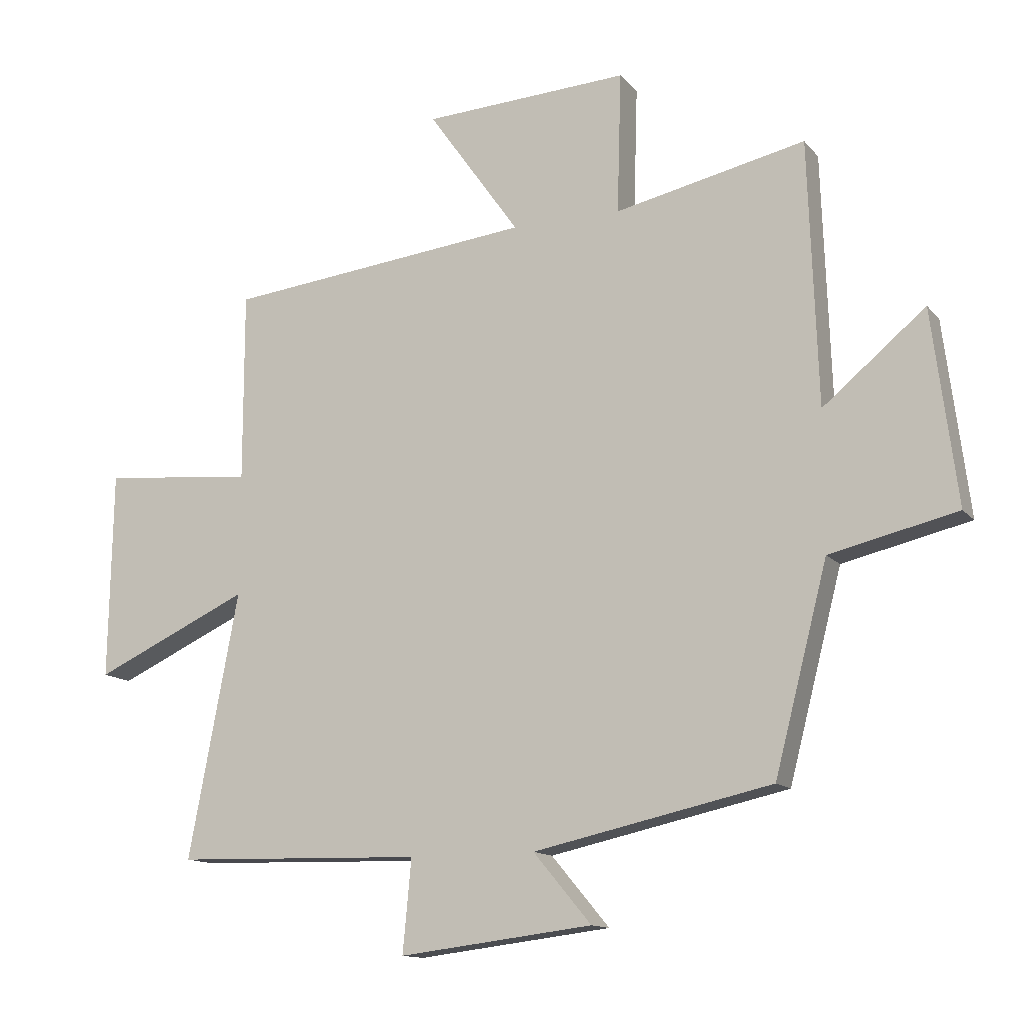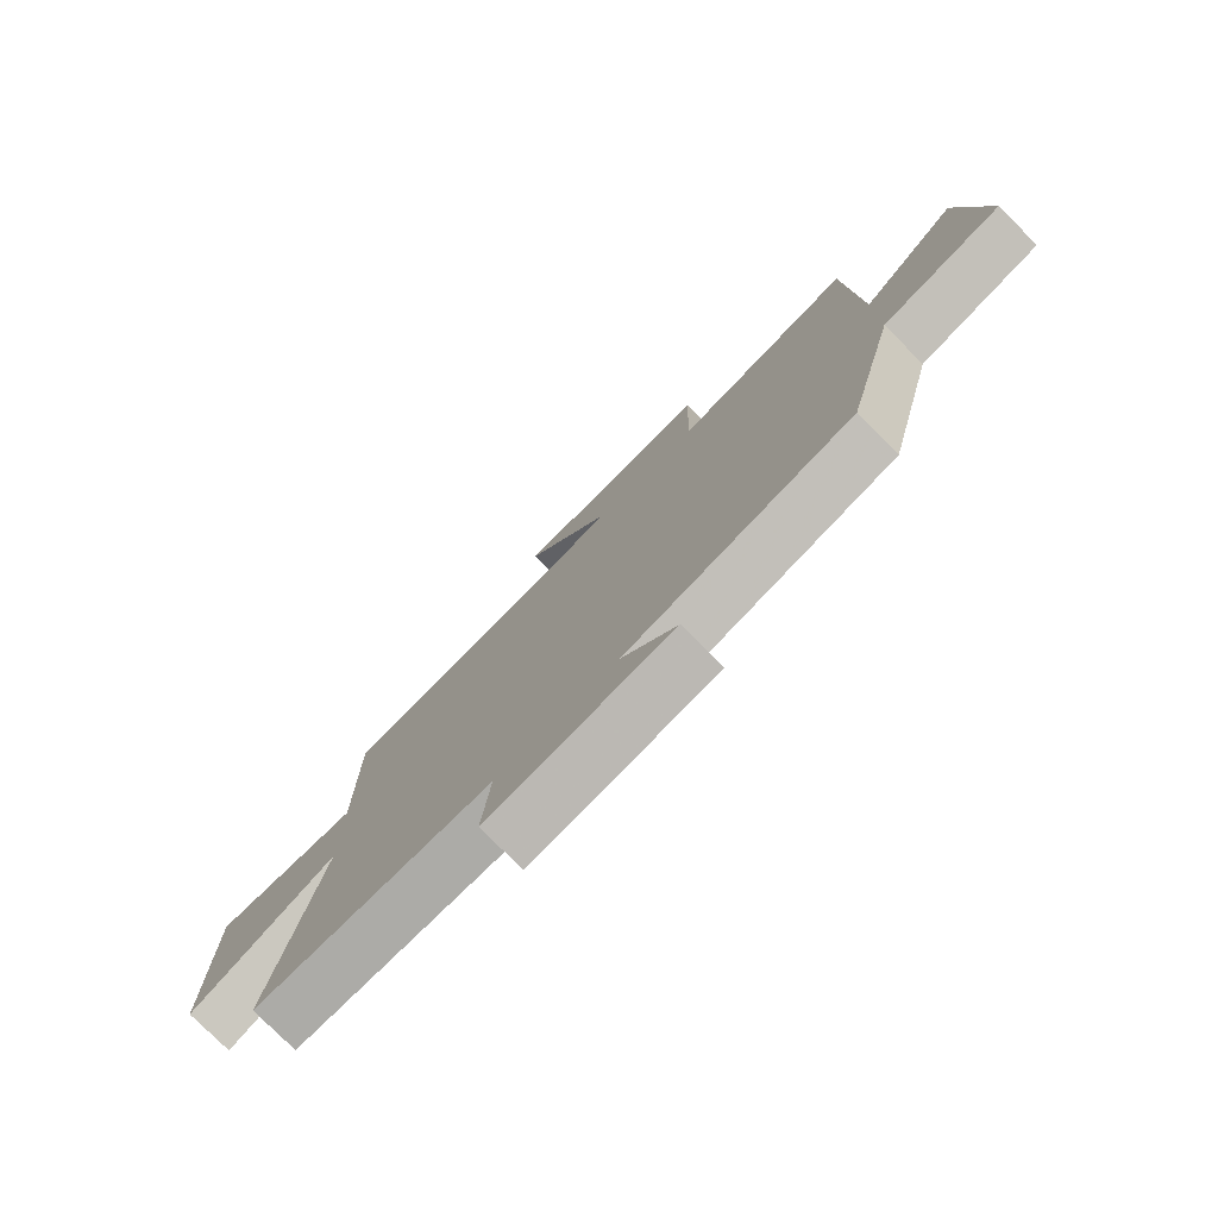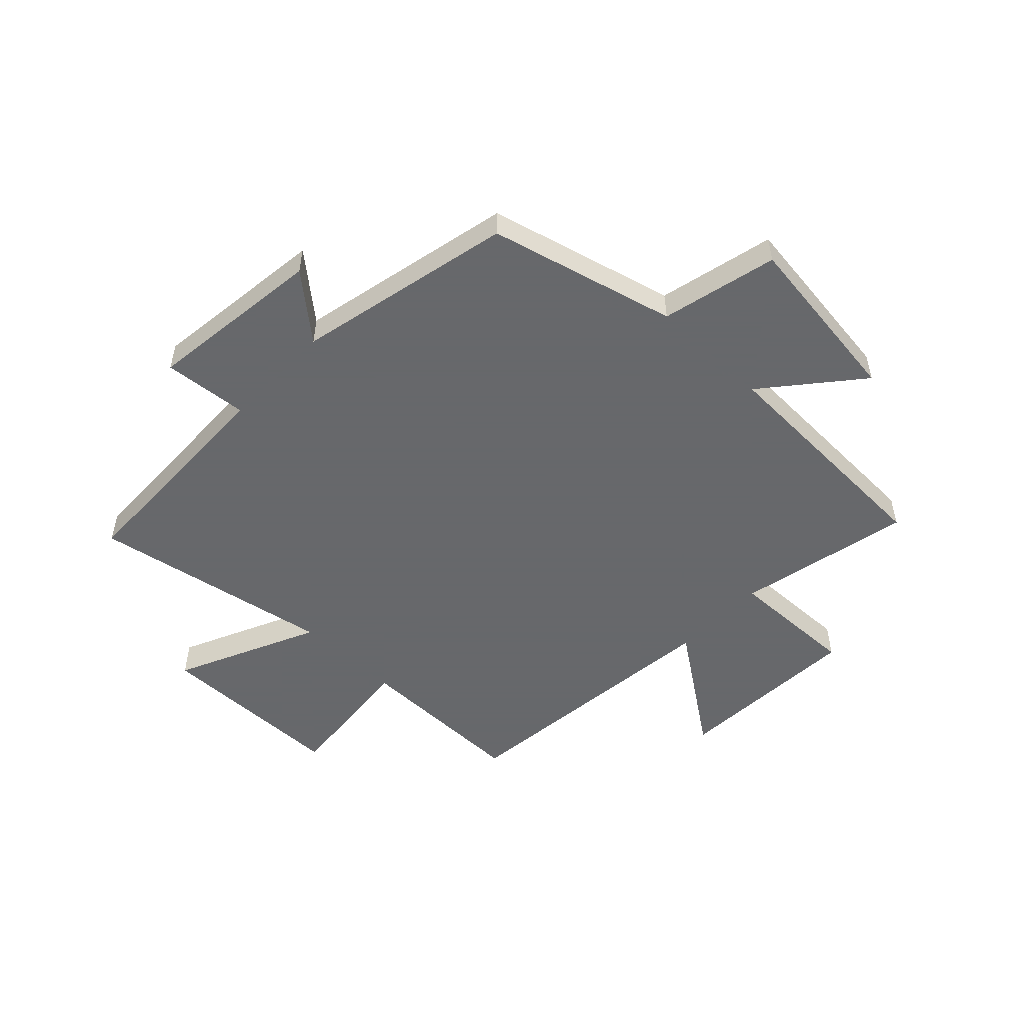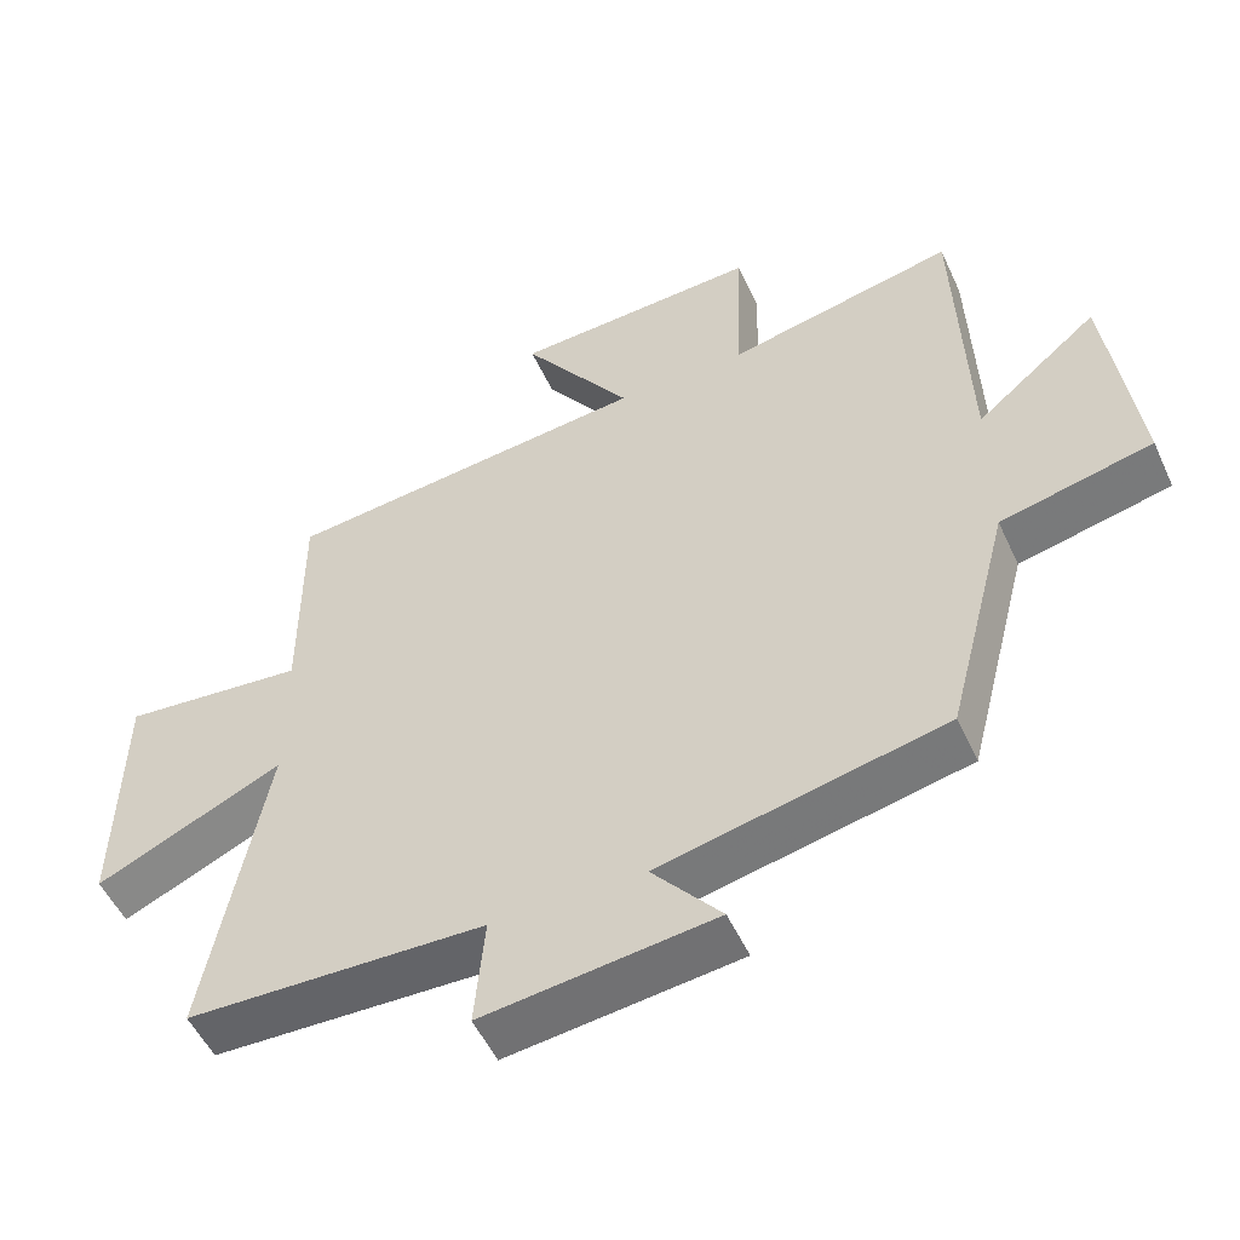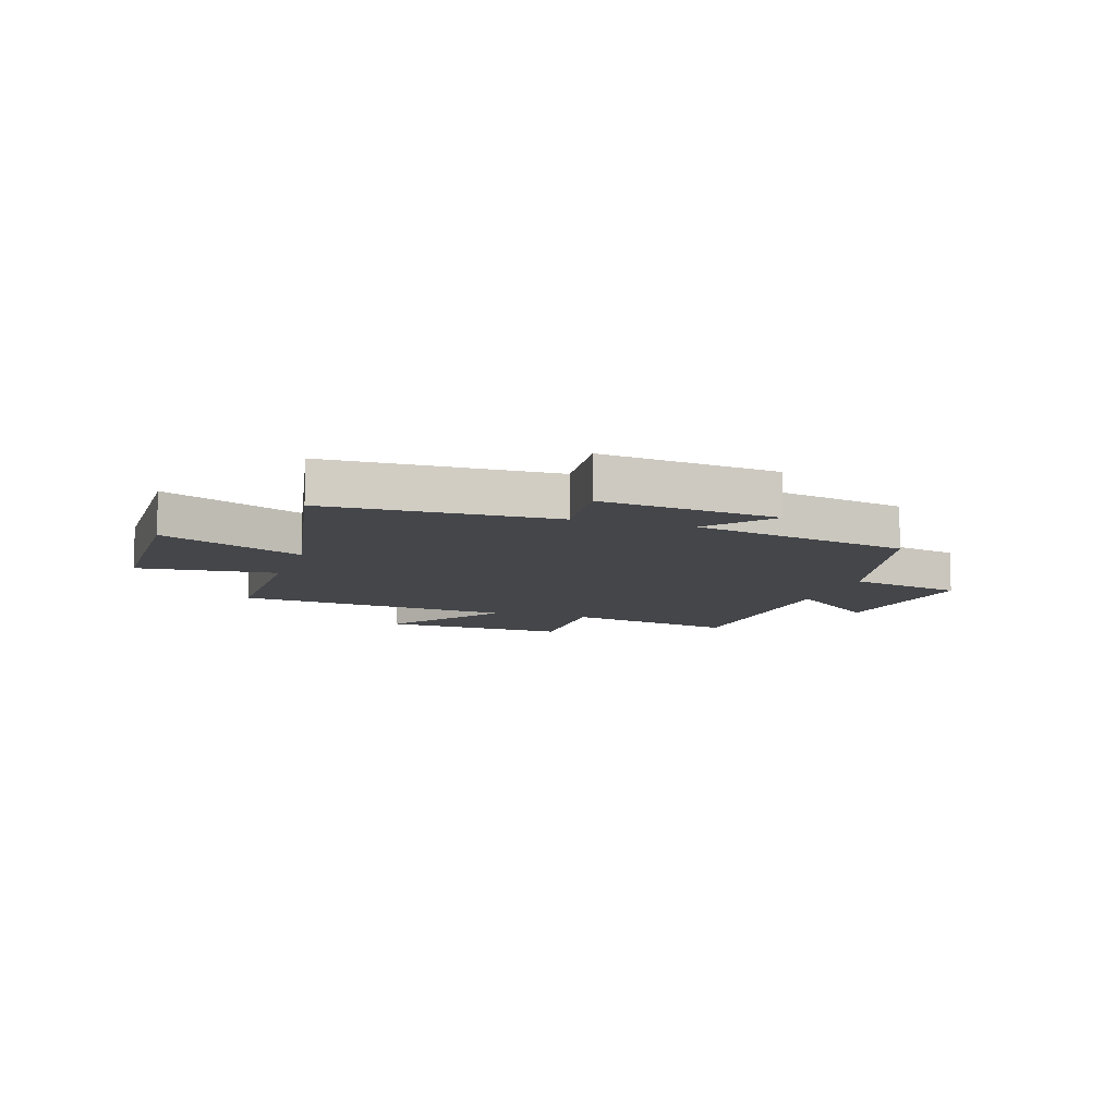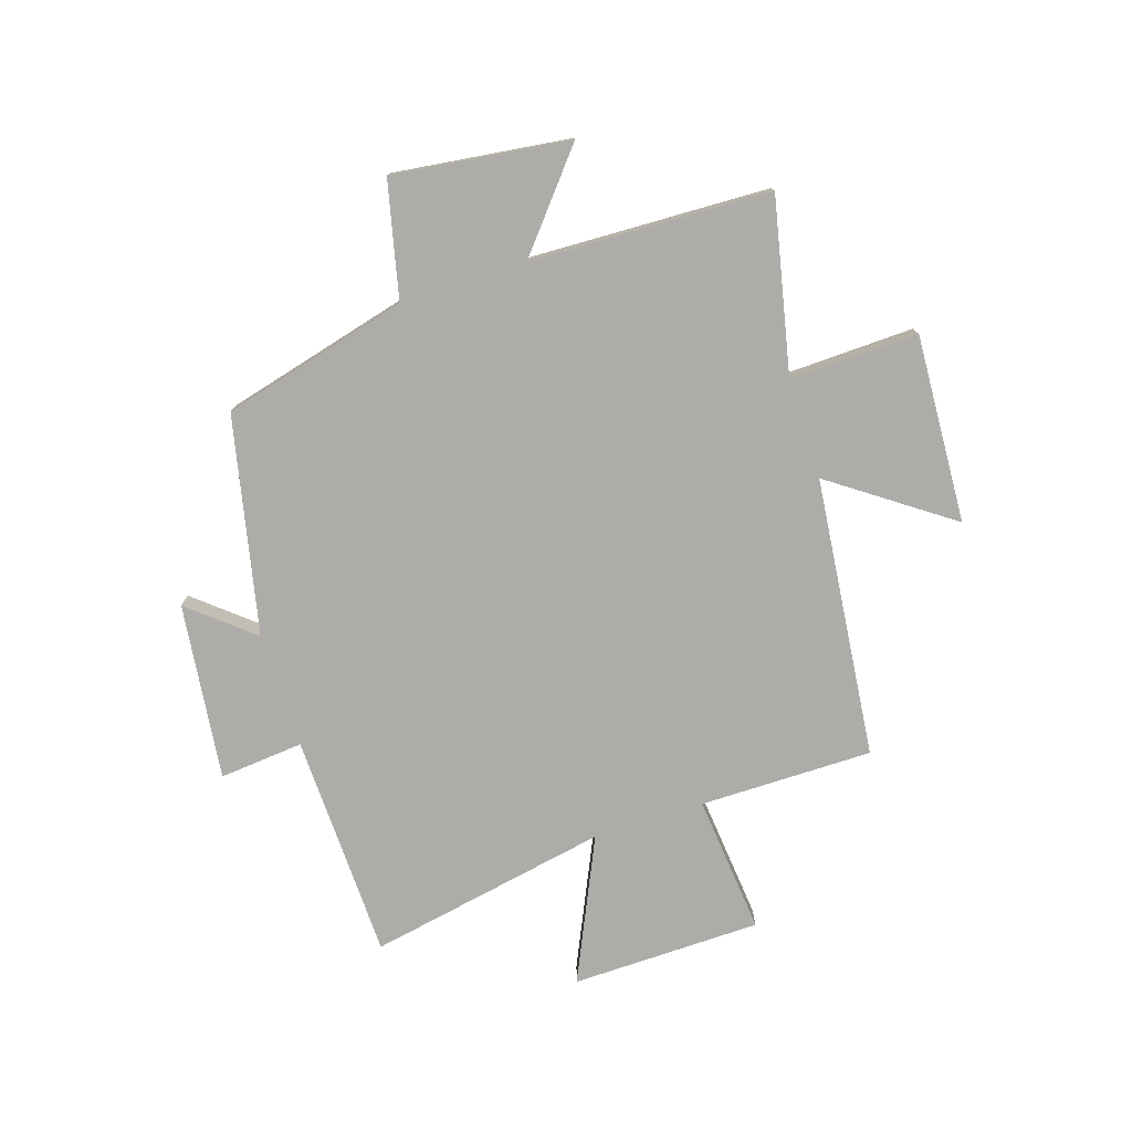
<metadata>
{"format":"obj","ext":"obj","renderer":"f3d","projection":"perspective","resolution":1024,"background":"white","views":[{"elev":-13.2,"azim":-155.5,"up":"+Z"},{"elev":-77.5,"azim":-135.2,"up":"+Z"},{"elev":-52.3,"azim":-133.8,"up":"+Y"},{"elev":-52.1,"azim":-155.7,"up":"+Z"},{"elev":-9.5,"azim":162.2,"up":"+Y"},{"elev":-76.7,"azim":-72.1,"up":"+Y"}]}
</metadata>
<code>
v -0.485 0.07 0.567
v -0.176 0.07 0.5
v -0.183 0.07 0.729
v 0.151 0.07 0.711
v 0.002 0.07 0.5
v 0.5 0.07 0.446
v 0.5 0.07 0.138
v 0.747 0.07 0.162
v 0.753 0.07 -0.176
v 0.5 0.07 -0.06
v 0.581 0.07 -0.489
v 0.178 0.07 -0.5
v 0.192 0.07 -0.65
v -0.122 0.07 -0.612
v -0.028 0.07 -0.5
v -0.414 0.07 -0.416
v -0.5 0.07 -0.084
v -0.706 0.07 -0.036
v -0.666 0.07 0.278
v -0.5 0.07 0.14
v -0.485 0 0.567
v -0.176 0 0.5
v -0.183 0 0.729
v 0.151 0 0.711
v 0.002 0 0.5
v 0.5 0 0.446
v 0.5 0 0.138
v 0.747 0 0.162
v 0.753 0 -0.176
v 0.5 0 -0.06
v 0.581 0 -0.489
v 0.178 0 -0.5
v 0.192 0 -0.65
v -0.122 0 -0.612
v -0.028 0 -0.5
v -0.414 0 -0.416
v -0.5 0 -0.084
v -0.706 0 -0.036
v -0.666 0 0.278
v -0.5 0 0.14
f 17 18 19 20
f 15 16 17 20
f 15 20 1 2
f 12 13 14 15
f 10 11 12 15
f 10 15 2
f 7 8 9 10
f 5 6 7 10
f 5 10 2
f 2 3 4 5
f 40 39 38 37
f 40 37 36 35
f 22 21 40 35
f 35 34 33 32
f 35 32 31 30
f 22 35 30
f 30 29 28 27
f 30 27 26 25
f 22 30 25
f 25 24 23 22
f 1 21 22 2
f 2 22 23 3
f 3 23 24 4
f 4 24 25 5
f 5 25 26 6
f 6 26 27 7
f 7 27 28 8
f 8 28 29 9
f 9 29 30 10
f 10 30 31 11
f 11 31 32 12
f 12 32 33 13
f 13 33 34 14
f 14 34 35 15
f 15 35 36 16
f 16 36 37 17
f 17 37 38 18
f 18 38 39 19
f 19 39 40 20
f 20 40 21 1

</code>
